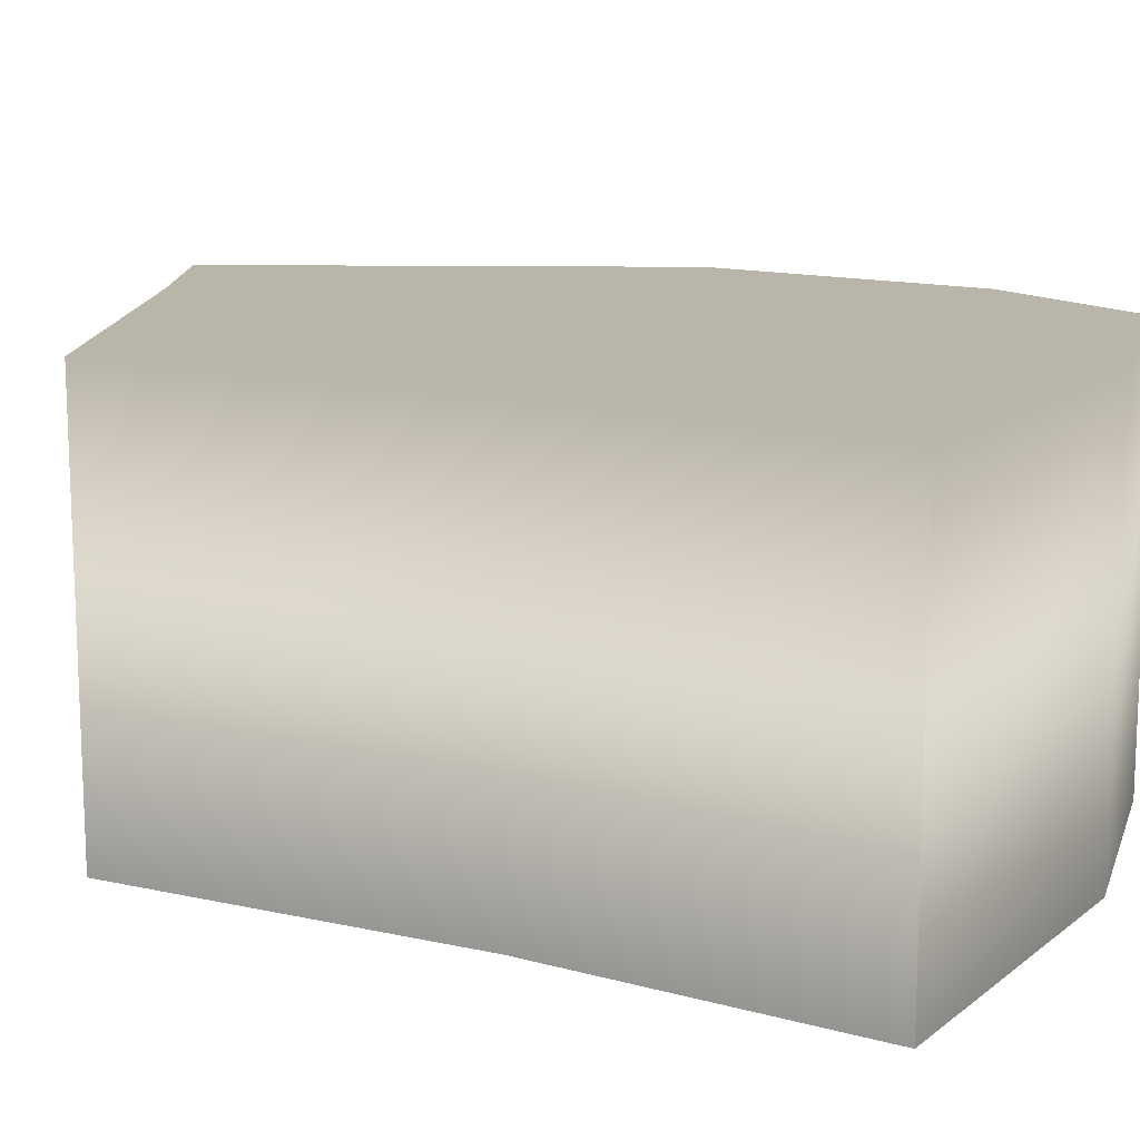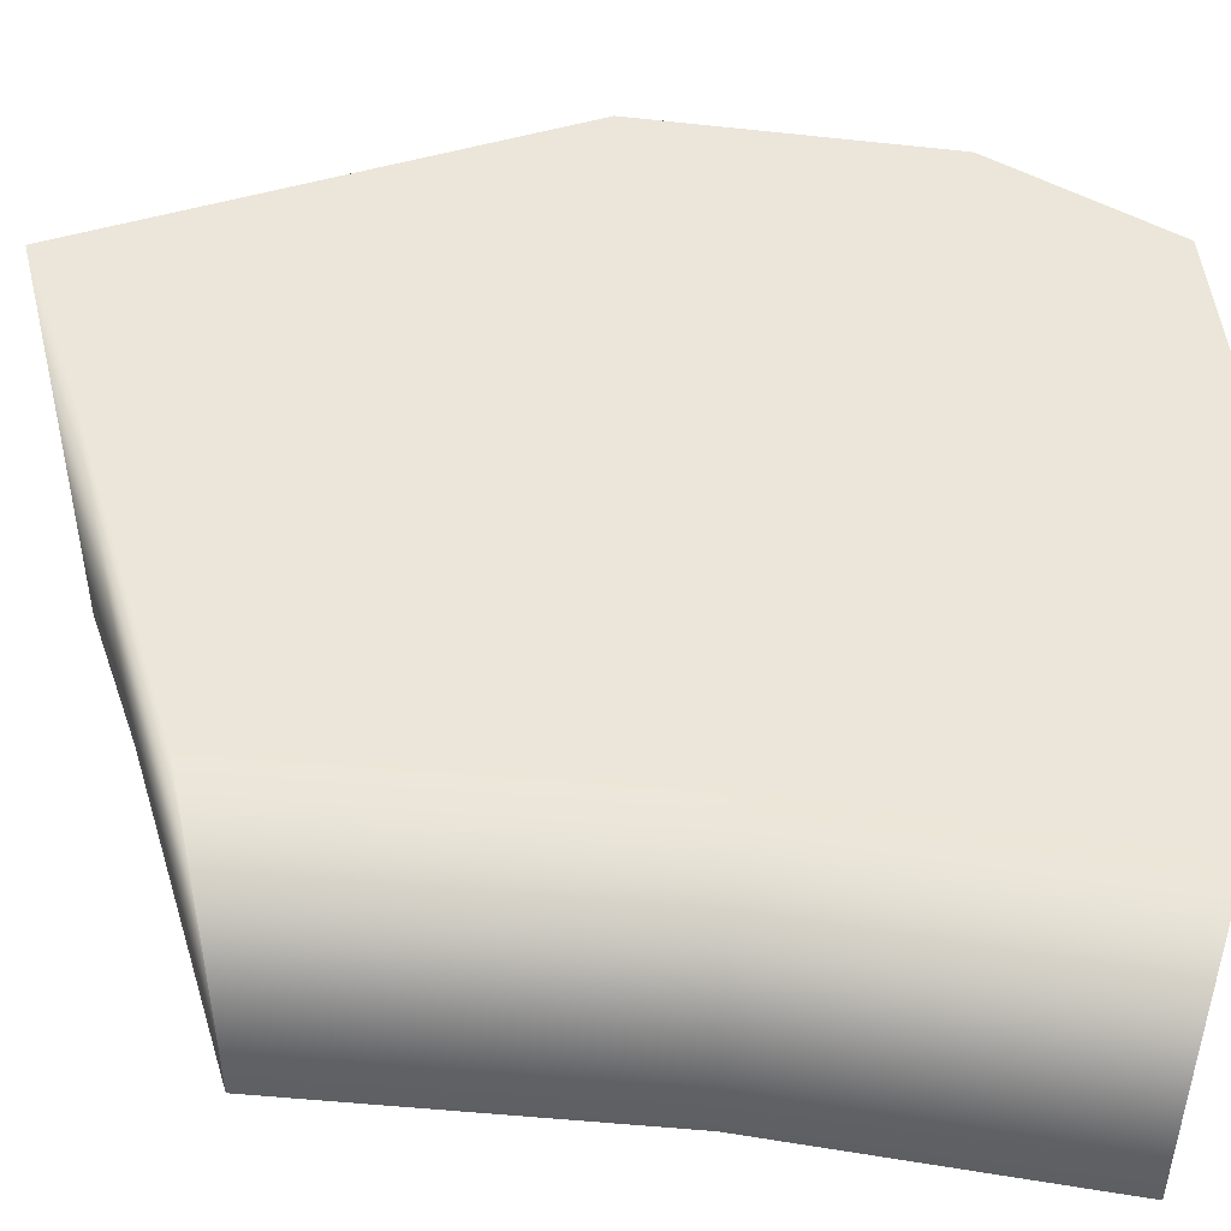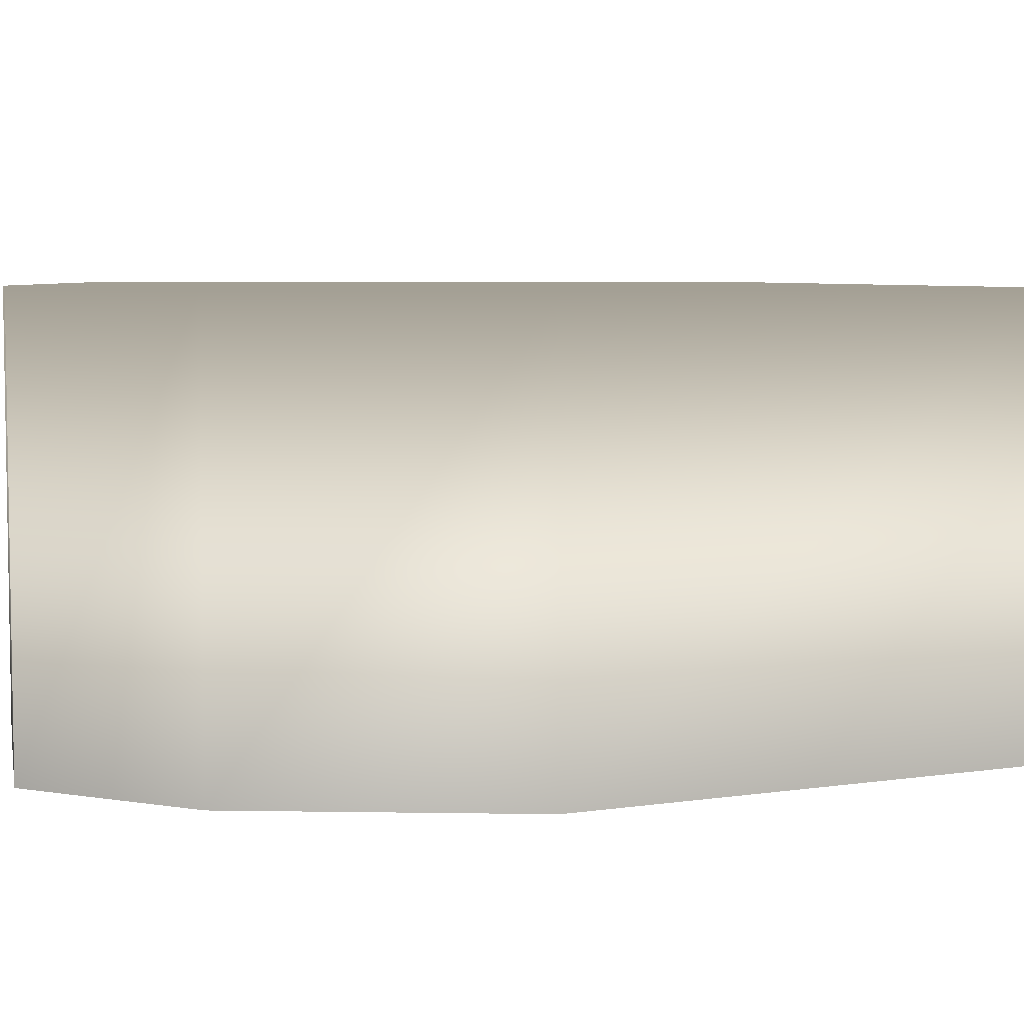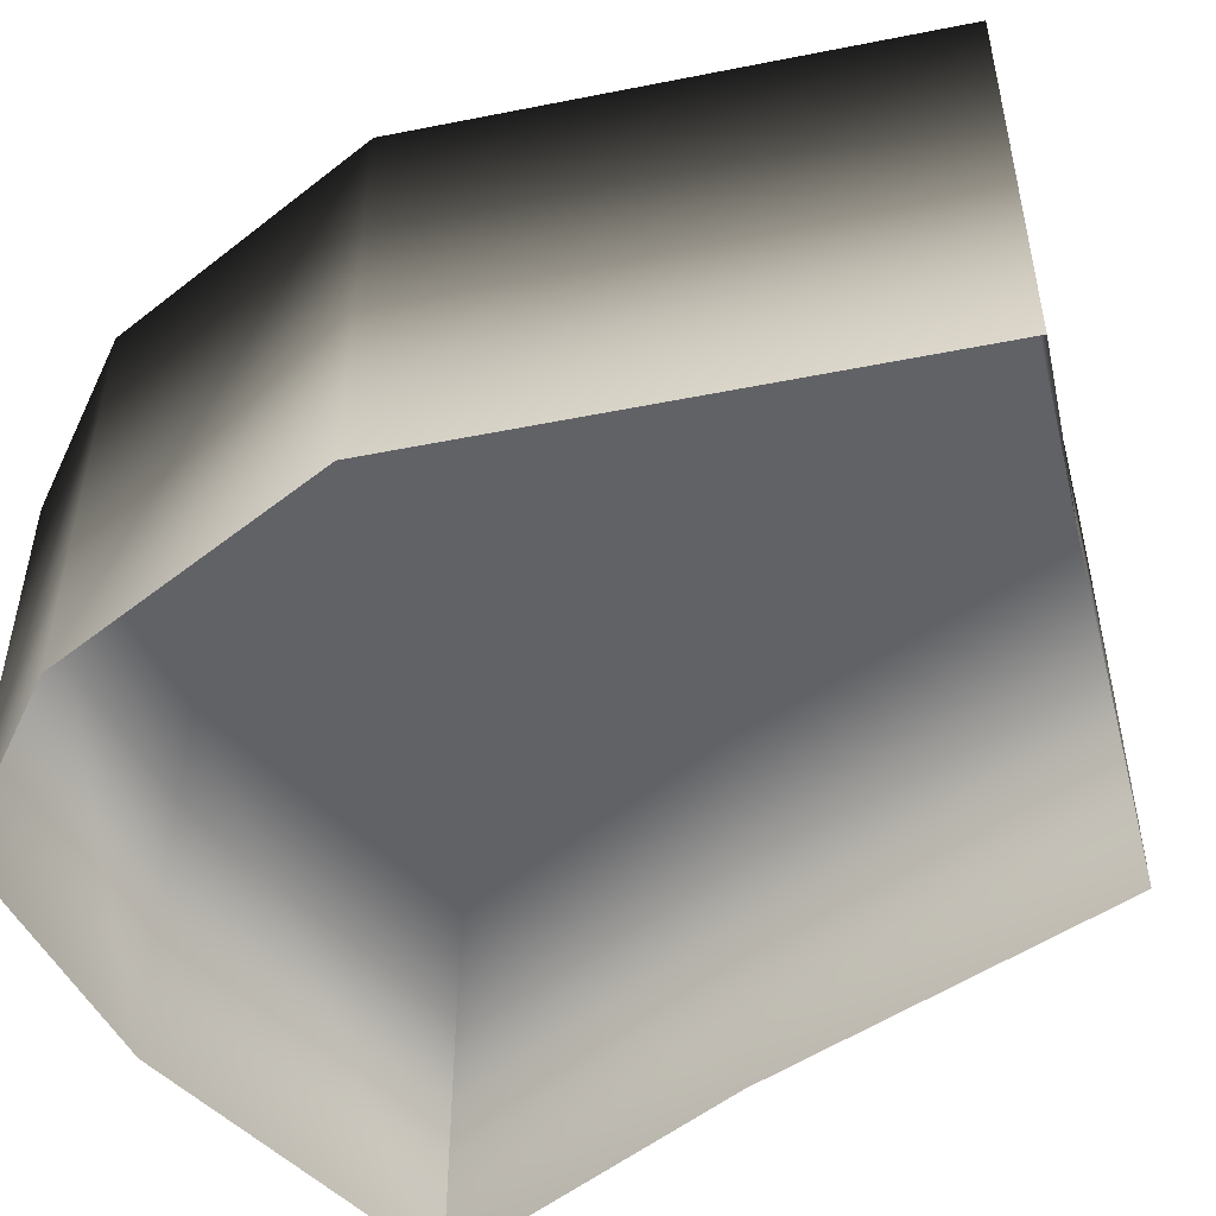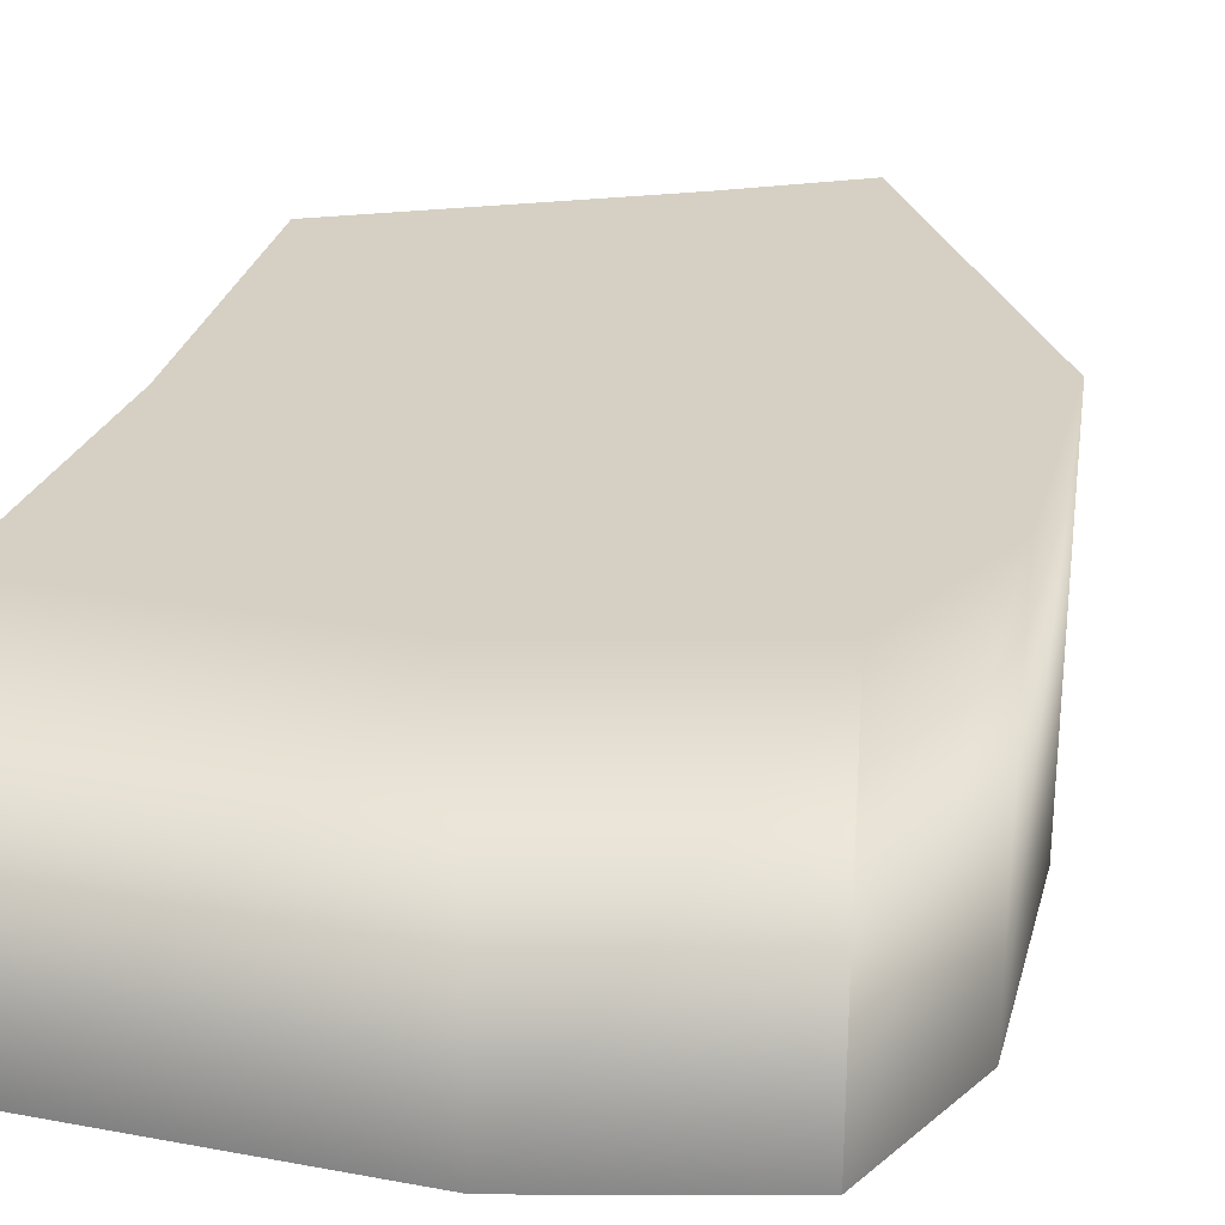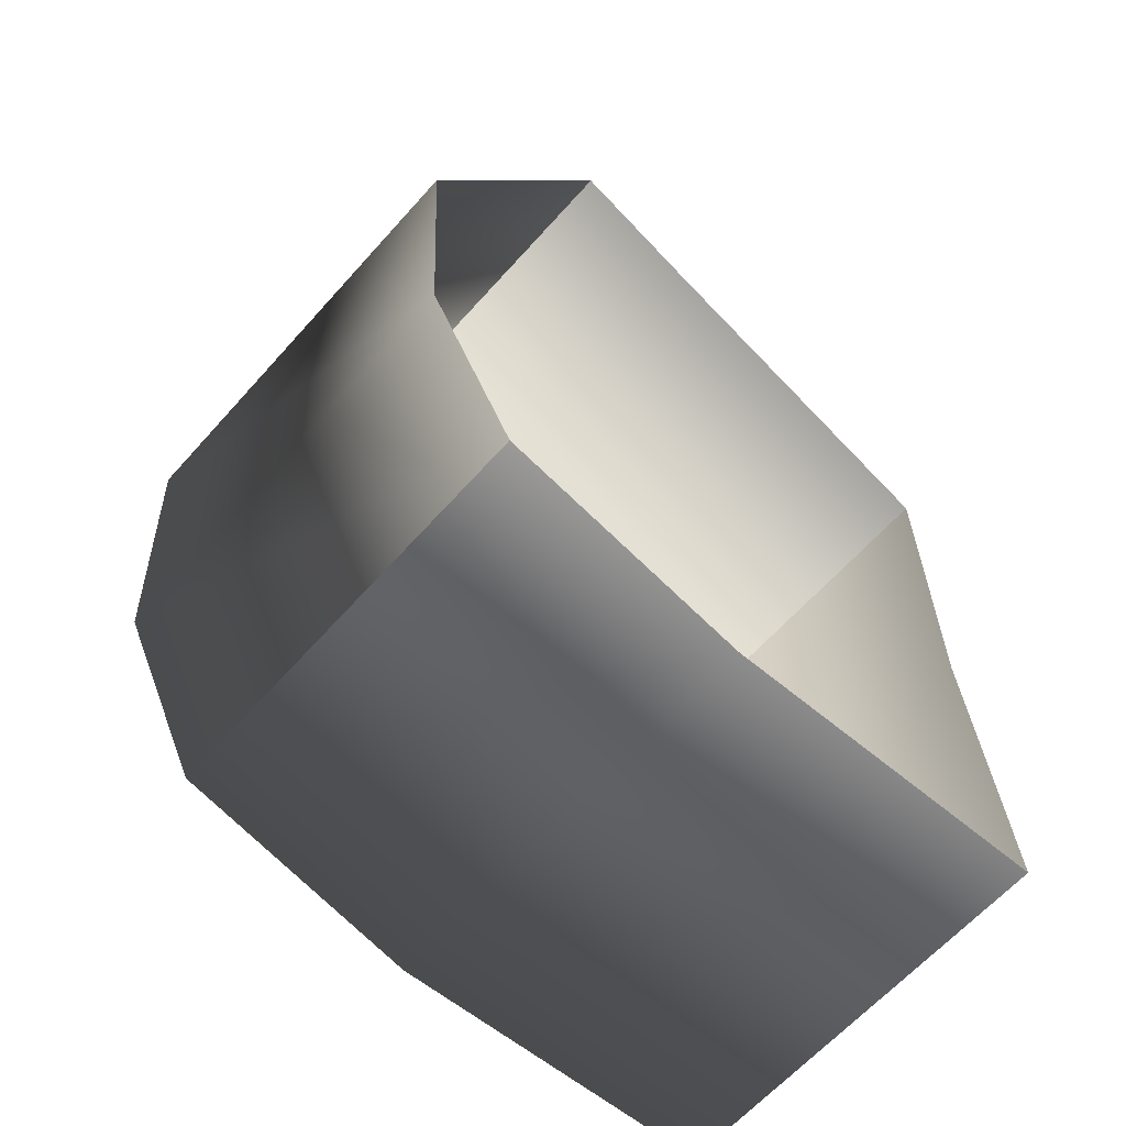
<metadata>
{"format":"obj","ext":"obj","renderer":"f3d","projection":"perspective","resolution":1024,"background":"white","views":[{"elev":13.7,"azim":117.3,"up":"+Y"},{"elev":47.5,"azim":96.1,"up":"+Y"},{"elev":5.7,"azim":-90.0,"up":"+Y"},{"elev":-50.6,"azim":-52.4,"up":"+Y"},{"elev":26.4,"azim":-168.4,"up":"+Y"},{"elev":-63.4,"azim":-41.8,"up":"+Z"}]}
</metadata>
<code>
g polySurface113
v -0.01407 1.731e-05 -0.02495
v 0.0004154 -1.333e-06 -0.02788
v 0.02062 -2.824e-05 -0.02633
v 0.01918 -2.941e-05 -0.006863
v -0.01926 2.259e-05 -0.01497
v -0.02016 2.108e-05 0.002064
v 0.01951 -3.335e-05 0.01527
v -9.287e-05 -8.812e-06 0.02362
v -0.008173 1.249e-06 0.02743
v -0.01446 -0.02521 -0.02538
v -0.0144 1.782e-05 -0.02539
v -0.01975 2.326e-05 -0.01511
v -0.01981 -0.0252 -0.01509
v -0.02066 2.173e-05 0.002164
v -0.02072 -0.02519 0.002179
v -0.00841 1.459e-06 0.02809
v -0.008462 -0.02518 0.02811
v -0.008462 -0.02518 0.02811
v -0.00841 1.459e-06 0.02809
v 0.000111 -9.156e-06 0.02407
v 6.416e-05 -0.02518 0.02409
v 0.02002 -3.407e-05 0.0156
v 0.01998 -0.0252 0.01562
v 0.01998 -0.0252 0.01562
v 0.02002 -3.407e-05 0.0156
v 0.01968 -3.007e-05 -0.006848
v 0.01964 -0.02521 -0.006833
v 0.02116 -2.888e-05 -0.02679
v 0.02112 -0.02523 -0.02678
v 0.02112 -0.02523 -0.02678
v 0.02116 -2.888e-05 -0.02679
v 0.0003845 -1.212e-06 -0.02839
v 0.0003368 -0.02522 -0.02837
v -0.0144 1.782e-05 -0.02539
v -0.01446 -0.02521 -0.02538
v 0.02116 -2.888e-05 -0.02679
v 0.0004154 -1.333e-06 -0.02788
v 0.0003845 -1.212e-06 -0.02839
v 0.02062 -2.824e-05 -0.02633
v -0.01407 1.731e-05 -0.02495
v 0.01968 -3.007e-05 -0.006848
v -0.0144 1.782e-05 -0.02539
v 0.01918 -2.941e-05 -0.006863
v -0.01926 2.259e-05 -0.01497
v 0.02002 -3.407e-05 0.0156
v -0.01975 2.326e-05 -0.01511
v 0.01951 -3.335e-05 0.01527
v -0.02016 2.108e-05 0.002064
v 0.000111 -9.156e-06 0.02407
v -0.02066 2.173e-05 0.002164
v -9.287e-05 -8.812e-06 0.02362
v -0.008173 1.249e-06 0.02743
v -0.00841 1.459e-06 0.02809
g polySurface113_0
f 3 2 1
f 1 4 3
f 1 5 4
f 5 6 4
f 6 7 4
f 6 8 7
f 6 9 8
g polySurface113_1
f 12 11 10
f 13 12 10
f 14 12 13
f 15 14 13
f 16 14 15
f 17 16 15
f 20 19 18
f 21 20 18
f 22 20 21
f 23 22 21
f 26 25 24
f 27 26 24
f 28 26 27
f 29 28 27
f 32 31 30
f 33 32 30
f 34 32 33
f 35 34 33
f 38 37 36
f 37 39 36
f 40 37 38
f 36 39 41
f 42 40 38
f 39 43 41
f 44 40 42
f 41 43 45
f 46 44 42
f 43 47 45
f 48 44 46
f 45 47 49
f 50 48 46
f 47 51 49
f 52 48 50
f 49 51 53
f 53 52 50
f 51 52 53

</code>
